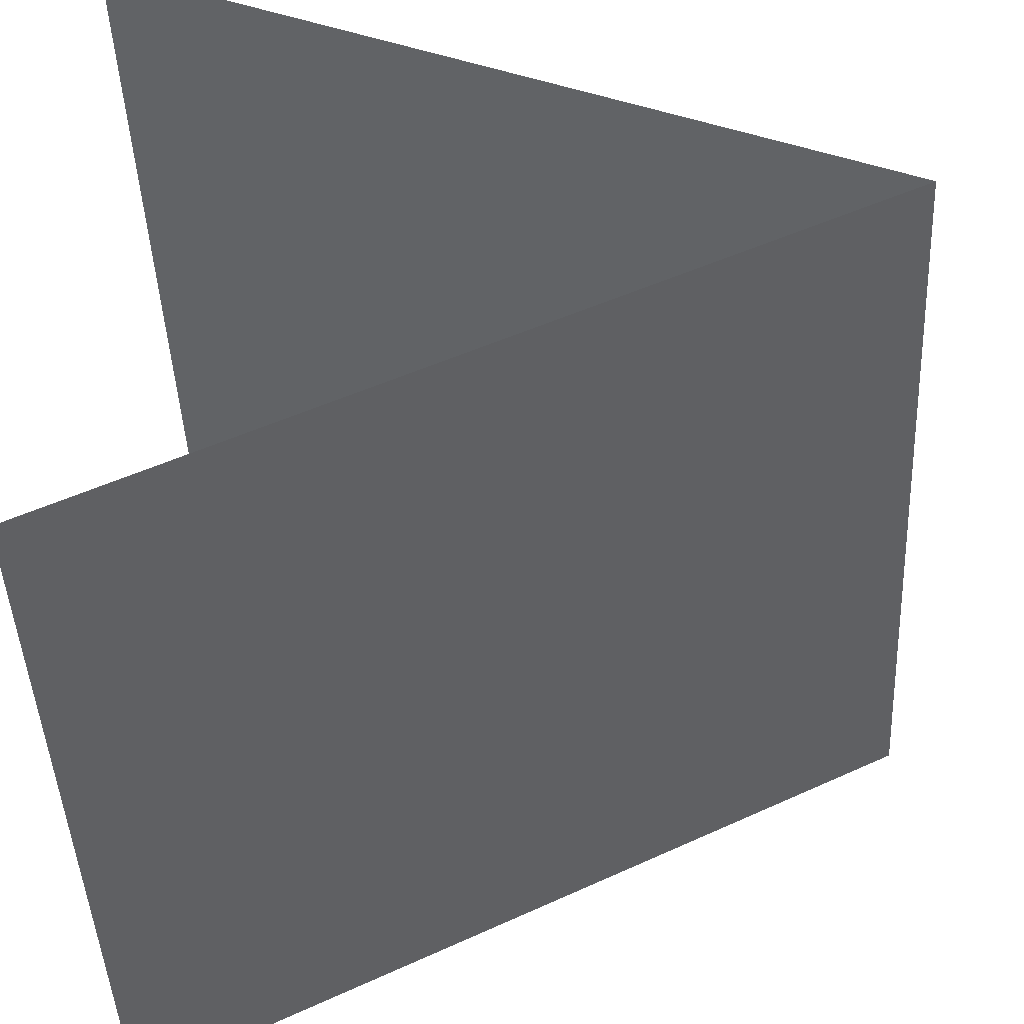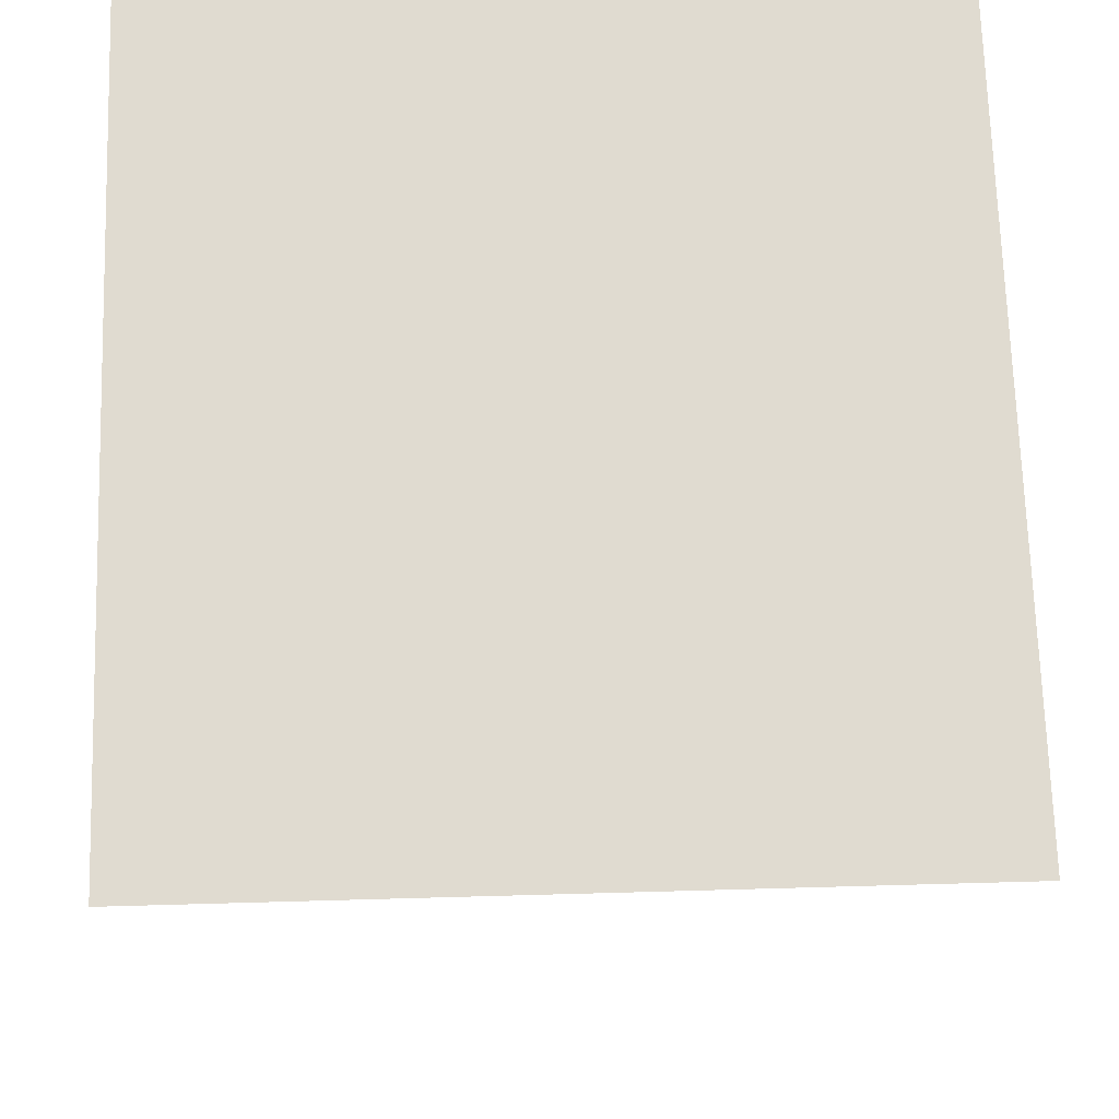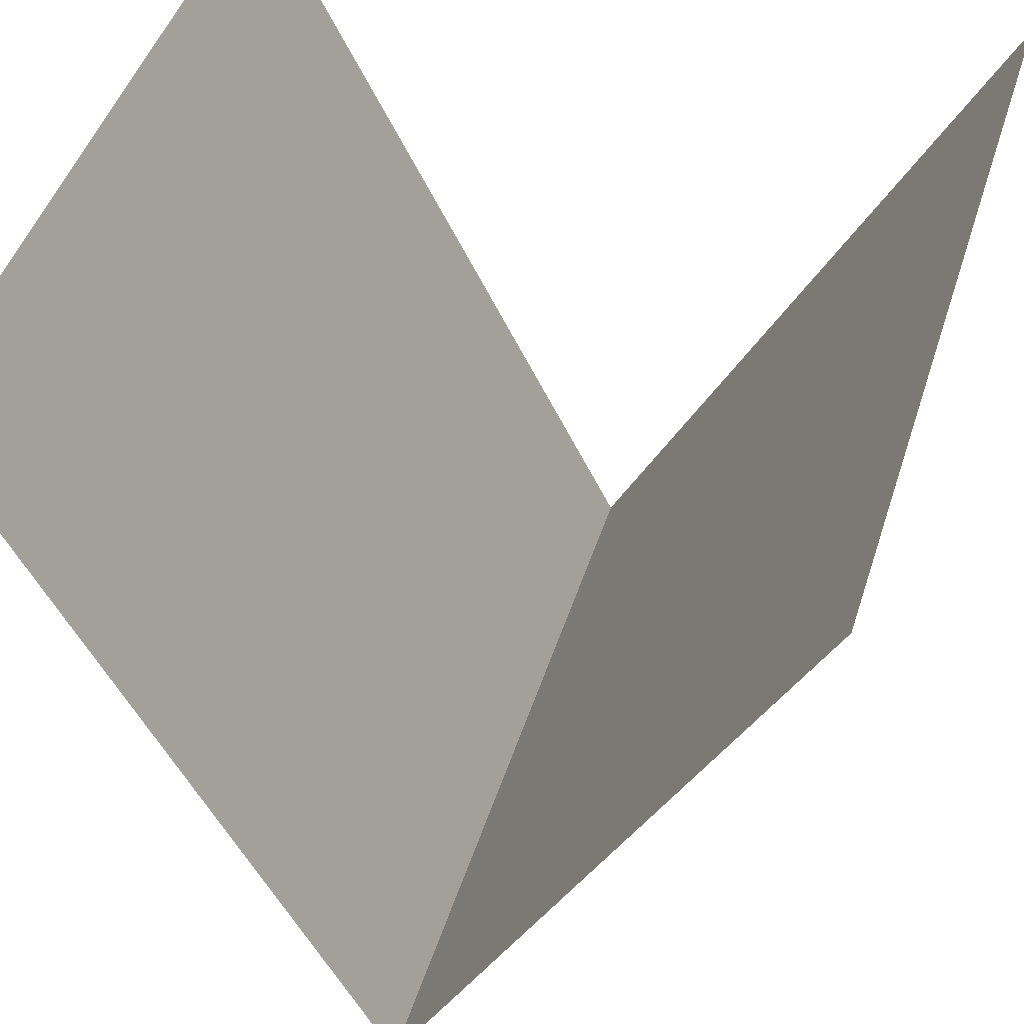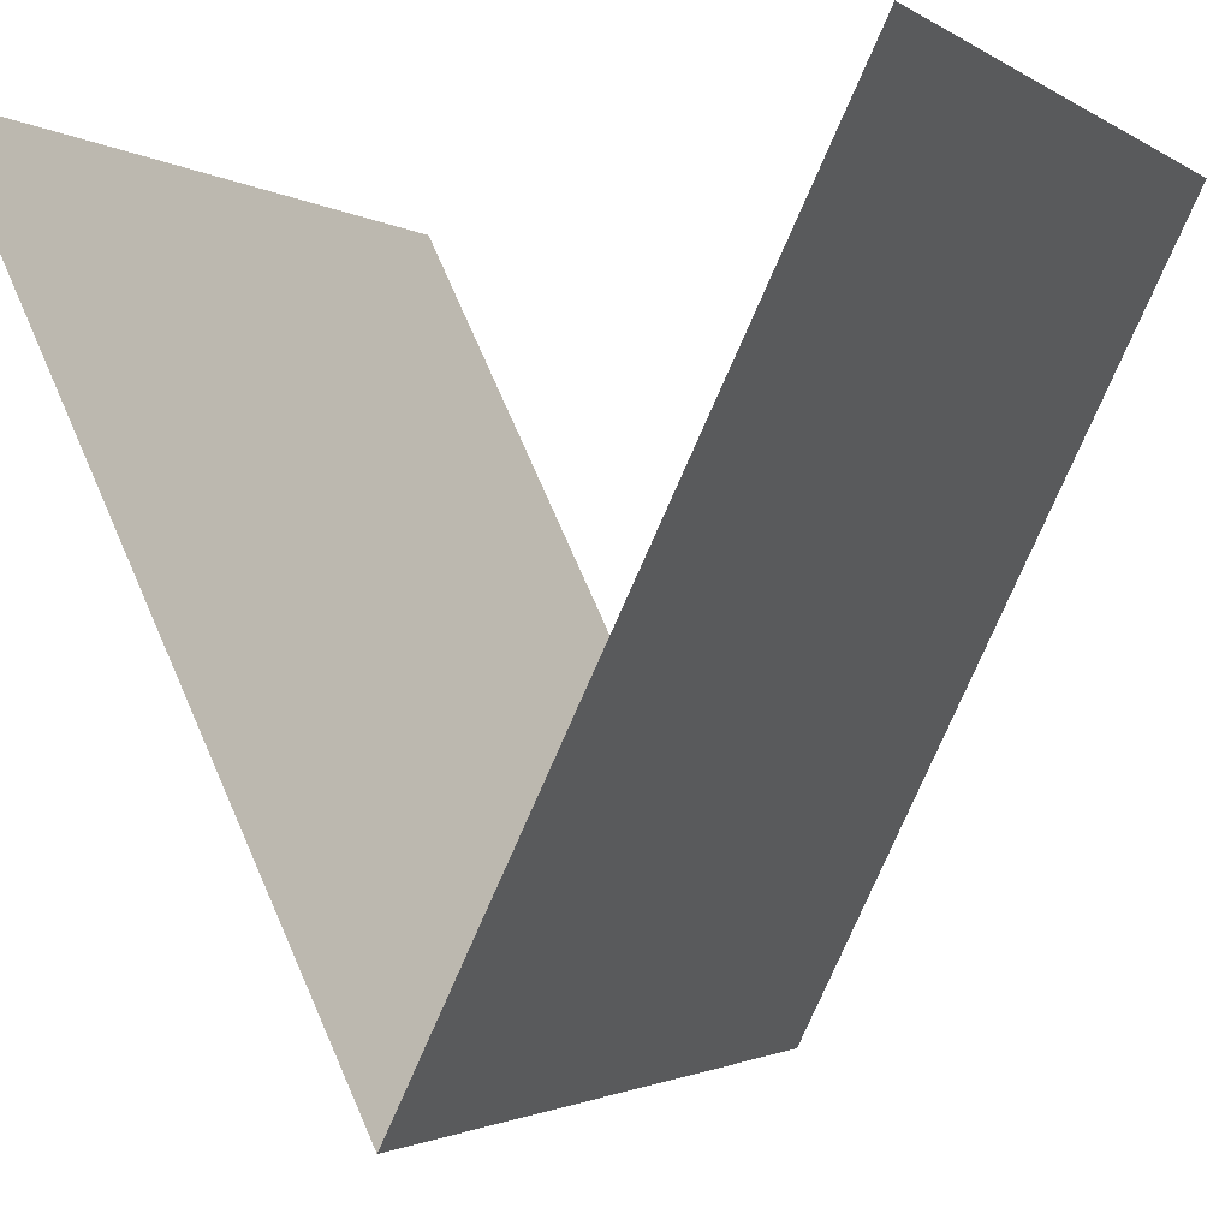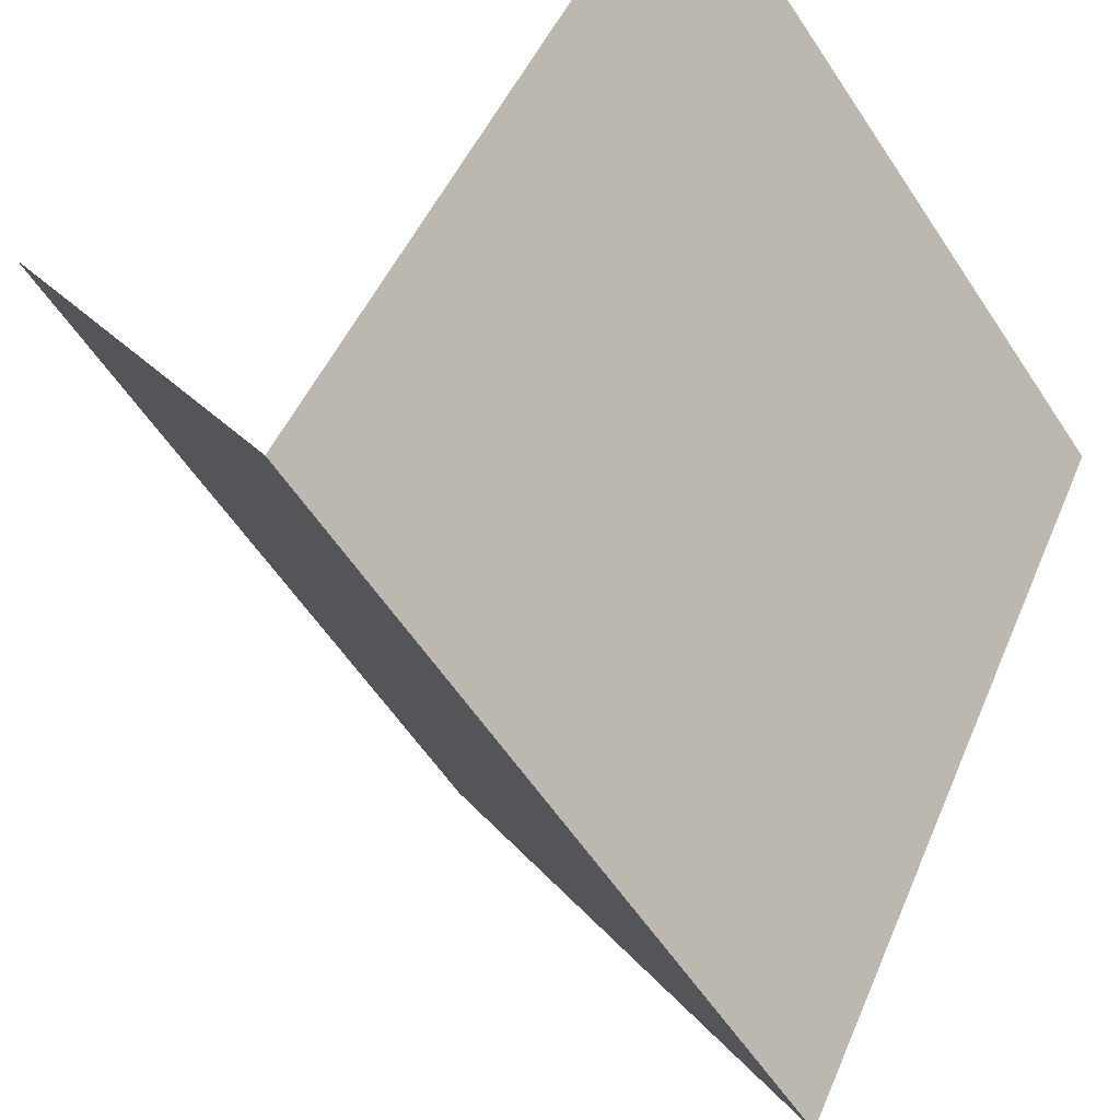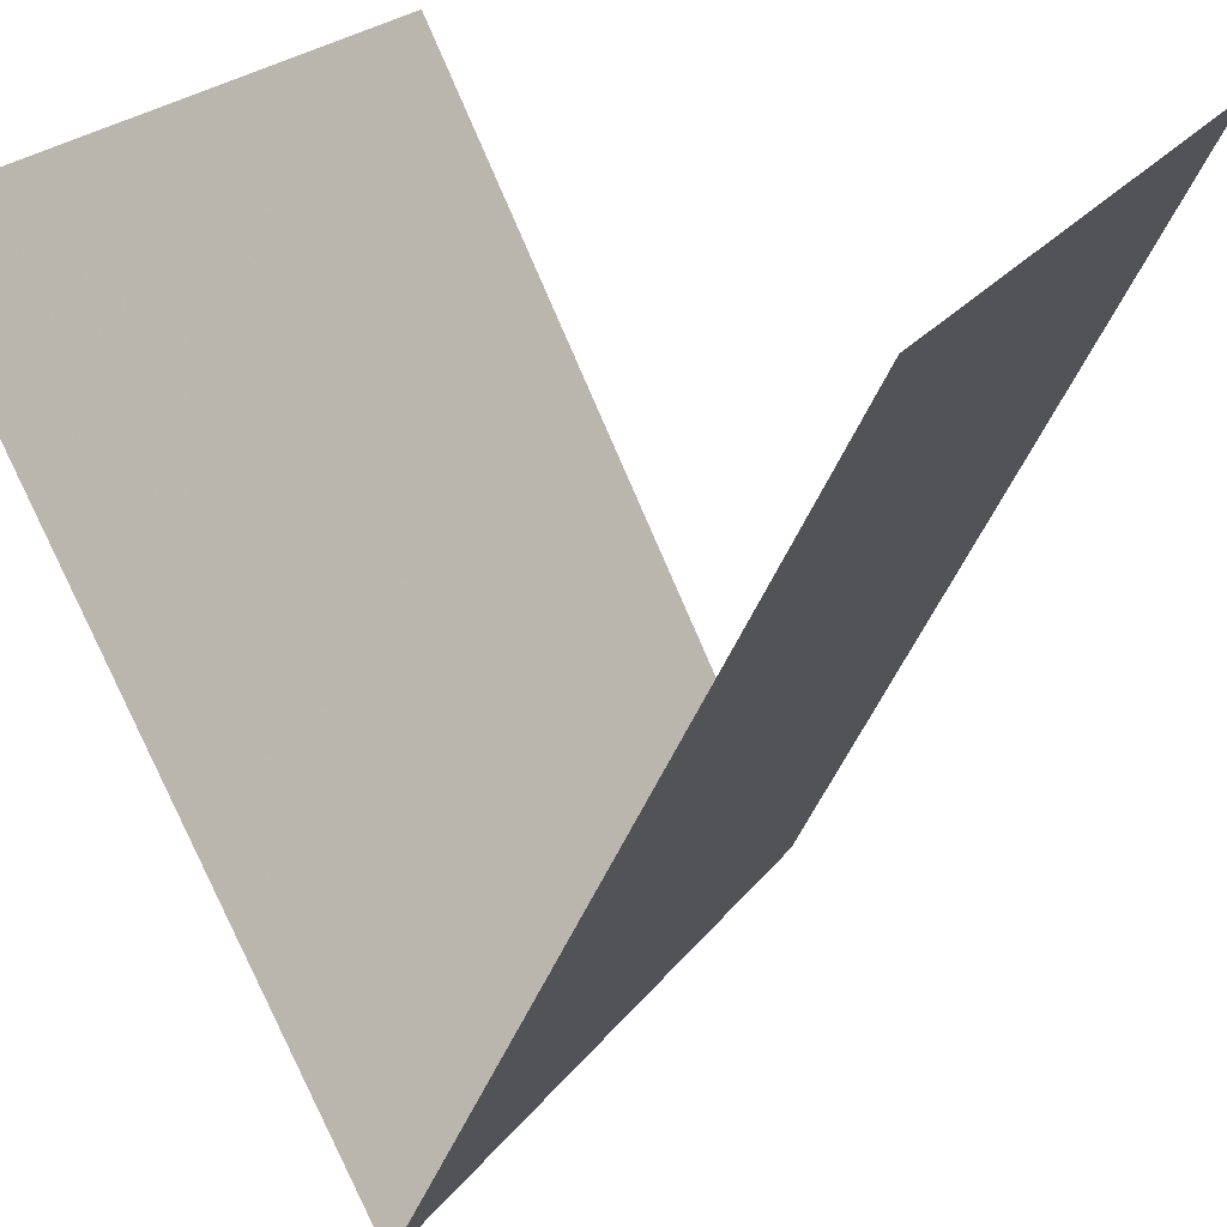
<metadata>
{"format":"obj","ext":"obj","renderer":"f3d","projection":"perspective","resolution":1024,"background":"white","views":[{"elev":-45.2,"azim":-87.3,"up":"+Z"},{"elev":43.5,"azim":-2.0,"up":"+Z"},{"elev":46.9,"azim":-72.5,"up":"+Y"},{"elev":-1.7,"azim":-64.5,"up":"+Y"},{"elev":-58.7,"azim":-56.7,"up":"+Y"},{"elev":22.4,"azim":-63.8,"up":"+Y"}]}
</metadata>
<code>
v -6 -109.5 6
v -4 -109.5 6
v -2 -109.5 6
v 0 -109.5 6
v 2 -109.5 6
v 4 -109.5 6
v 6 -109.5 6
v -6 -111.5 5
v -4 -111.5 5
v -2 -111.5 5
v 0 -111.5 5
v 2 -111.5 5
v 4 -111.5 5
v 6 -111.5 5
v -6 -113.5 4
v -4 -113.5 4
v -2 -113.5 4
v 0 -113.5 4
v 2 -113.5 4
v 4 -113.5 4
v 6 -113.5 4
v -6 -115.5 3
v -4 -115.5 3
v -2 -115.5 3
v 0 -115.5 3
v 2 -115.5 3
v 4 -115.5 3
v 6 -115.5 3
v -6 -117.5 2
v -4 -117.5 2
v -2 -117.5 2
v 0 -117.5 2
v 2 -117.5 2
v 4 -117.5 2
v 6 -117.5 2
v -6 -119.5 1
v -4 -119.5 1
v -2 -119.5 1
v 0 -119.5 1
v 2 -119.5 1
v 4 -119.5 1
v 6 -119.5 1
v -6 -121.5 0
v -4 -121.5 0
v -2 -121.5 0
v 0 -121.5 0
v 2 -121.5 0
v 4 -121.5 0
v 6 -121.5 0
v -6 -119.5 -1
v -4 -119.5 -1
v -2 -119.5 -1
v 0 -119.5 -1
v 2 -119.5 -1
v 4 -119.5 -1
v 6 -119.5 -1
v -6 -117.5 -2
v -4 -117.5 -2
v -2 -117.5 -2
v 0 -117.5 -2
v 2 -117.5 -2
v 4 -117.5 -2
v 6 -117.5 -2
v -6 -115.5 -3
v -4 -115.5 -3
v -2 -115.5 -3
v 0 -115.5 -3
v 2 -115.5 -3
v 4 -115.5 -3
v 6 -115.5 -3
v -6 -113.5 -4
v -4 -113.5 -4
v -2 -113.5 -4
v 0 -113.5 -4
v 2 -113.5 -4
v 4 -113.5 -4
v 6 -113.5 -4
v -6 -111.5 -5
v -4 -111.5 -5
v -2 -111.5 -5
v 0 -111.5 -5
v 2 -111.5 -5
v 4 -111.5 -5
v 6 -111.5 -5
v -6 -109.5 -6
v -4 -109.5 -6
v -2 -109.5 -6
v 0 -109.5 -6
v 2 -109.5 -6
v 4 -109.5 -6
v 6 -109.5 -6
f 1 8 9
f 1 9 2
f 2 9 10
f 2 10 3
f 3 10 11
f 3 11 4
f 4 11 12
f 4 12 5
f 5 12 13
f 5 13 6
f 6 13 14
f 6 14 7
f 8 15 16
f 8 16 9
f 9 16 17
f 9 17 10
f 10 17 18
f 10 18 11
f 11 18 19
f 11 19 12
f 12 19 20
f 12 20 13
f 13 20 21
f 13 21 14
f 15 22 23
f 15 23 16
f 16 23 24
f 16 24 17
f 17 24 25
f 17 25 18
f 18 25 26
f 18 26 19
f 19 26 27
f 19 27 20
f 20 27 28
f 20 28 21
f 22 29 30
f 22 30 23
f 23 30 31
f 23 31 24
f 24 31 32
f 24 32 25
f 25 32 33
f 25 33 26
f 26 33 34
f 26 34 27
f 27 34 35
f 27 35 28
f 29 36 37
f 29 37 30
f 30 37 38
f 30 38 31
f 31 38 39
f 31 39 32
f 32 39 40
f 32 40 33
f 33 40 41
f 33 41 34
f 34 41 42
f 34 42 35
f 36 43 44
f 36 44 37
f 37 44 45
f 37 45 38
f 38 45 46
f 38 46 39
f 39 46 47
f 39 47 40
f 40 47 48
f 40 48 41
f 41 48 49
f 41 49 42
f 43 50 51
f 43 51 44
f 44 51 52
f 44 52 45
f 45 52 53
f 45 53 46
f 46 53 54
f 46 54 47
f 47 54 55
f 47 55 48
f 48 55 56
f 48 56 49
f 50 57 58
f 50 58 51
f 51 58 59
f 51 59 52
f 52 59 60
f 52 60 53
f 53 60 61
f 53 61 54
f 54 61 62
f 54 62 55
f 55 62 63
f 55 63 56
f 57 64 65
f 57 65 58
f 58 65 66
f 58 66 59
f 59 66 67
f 59 67 60
f 60 67 68
f 60 68 61
f 61 68 69
f 61 69 62
f 62 69 70
f 62 70 63
f 64 71 72
f 64 72 65
f 65 72 73
f 65 73 66
f 66 73 74
f 66 74 67
f 67 74 75
f 67 75 68
f 68 75 76
f 68 76 69
f 69 76 77
f 69 77 70
f 71 78 79
f 71 79 72
f 72 79 80
f 72 80 73
f 73 80 81
f 73 81 74
f 74 81 82
f 74 82 75
f 75 82 83
f 75 83 76
f 76 83 84
f 76 84 77
f 78 85 86
f 78 86 79
f 79 86 87
f 79 87 80
f 80 87 88
f 80 88 81
f 81 88 89
f 81 89 82
f 82 89 90
f 82 90 83
f 83 90 91
f 83 91 84

</code>
